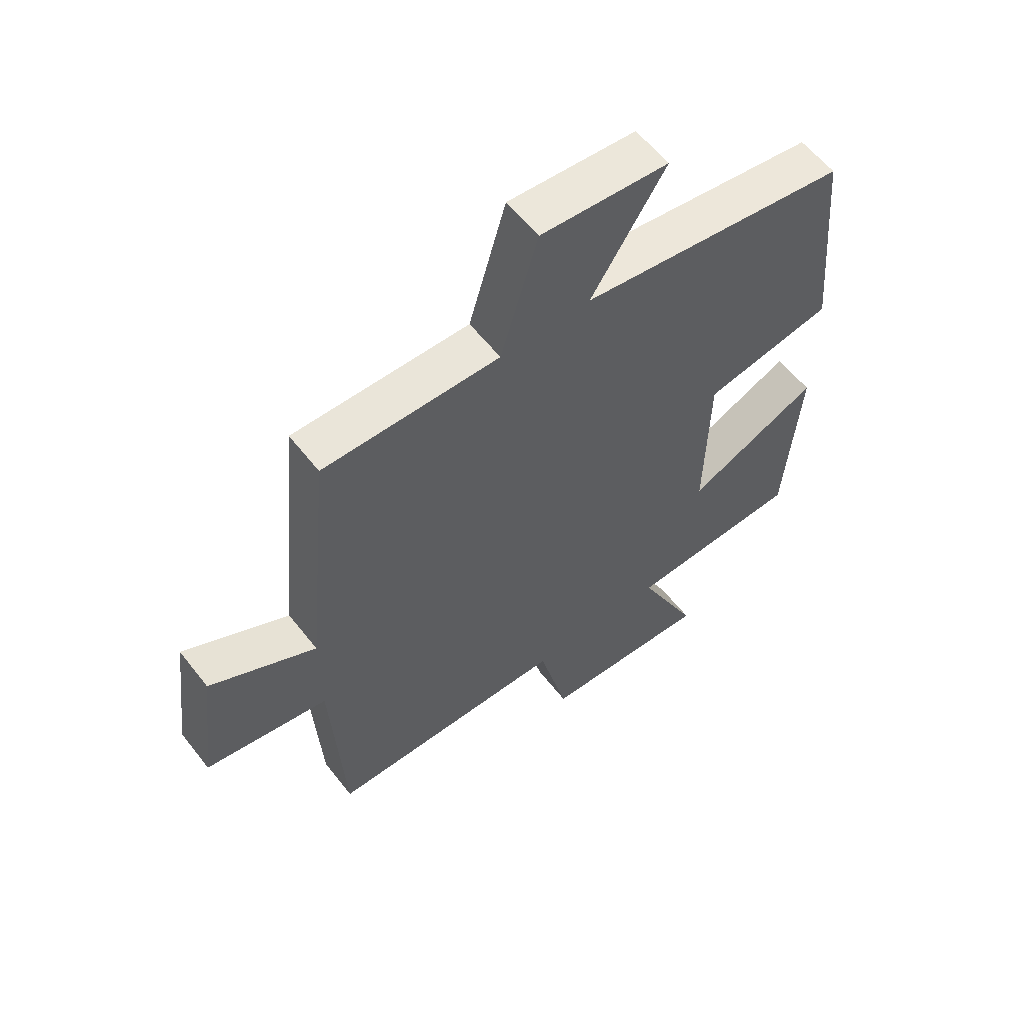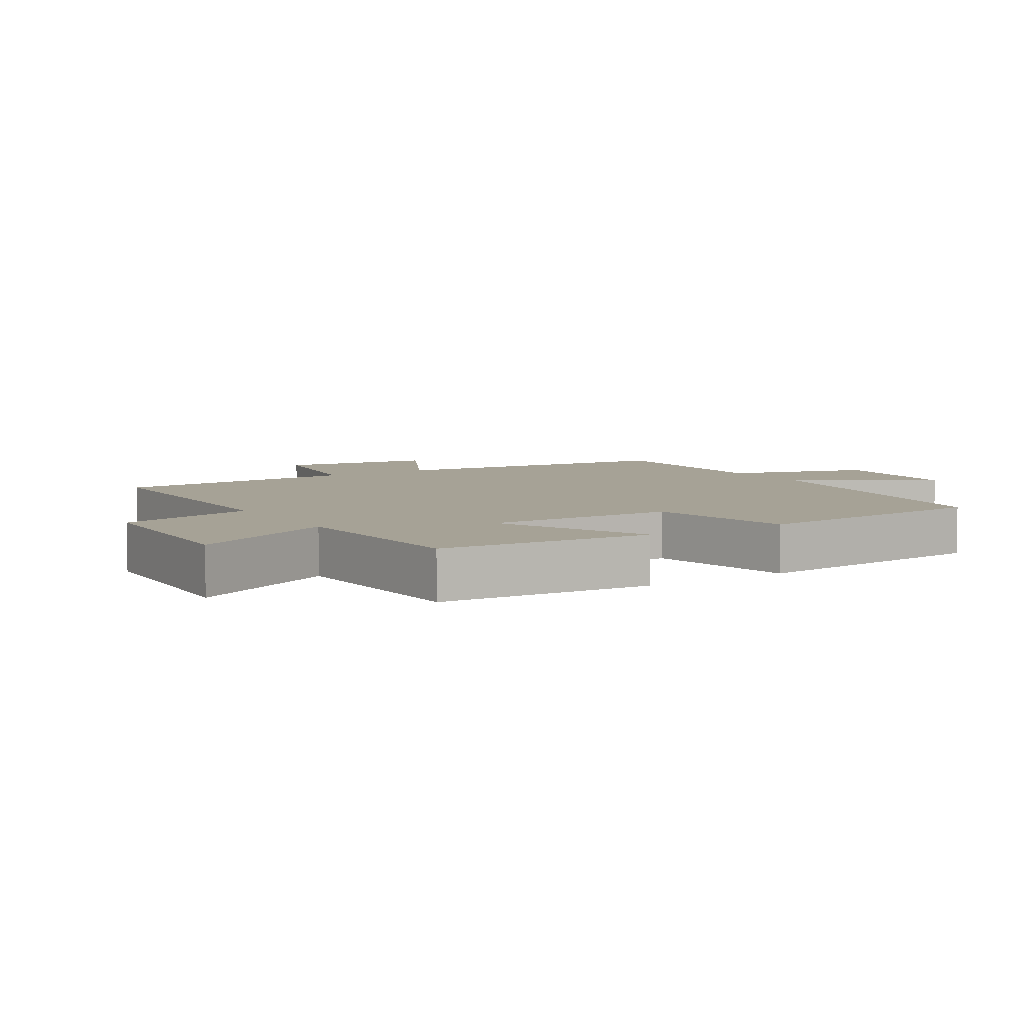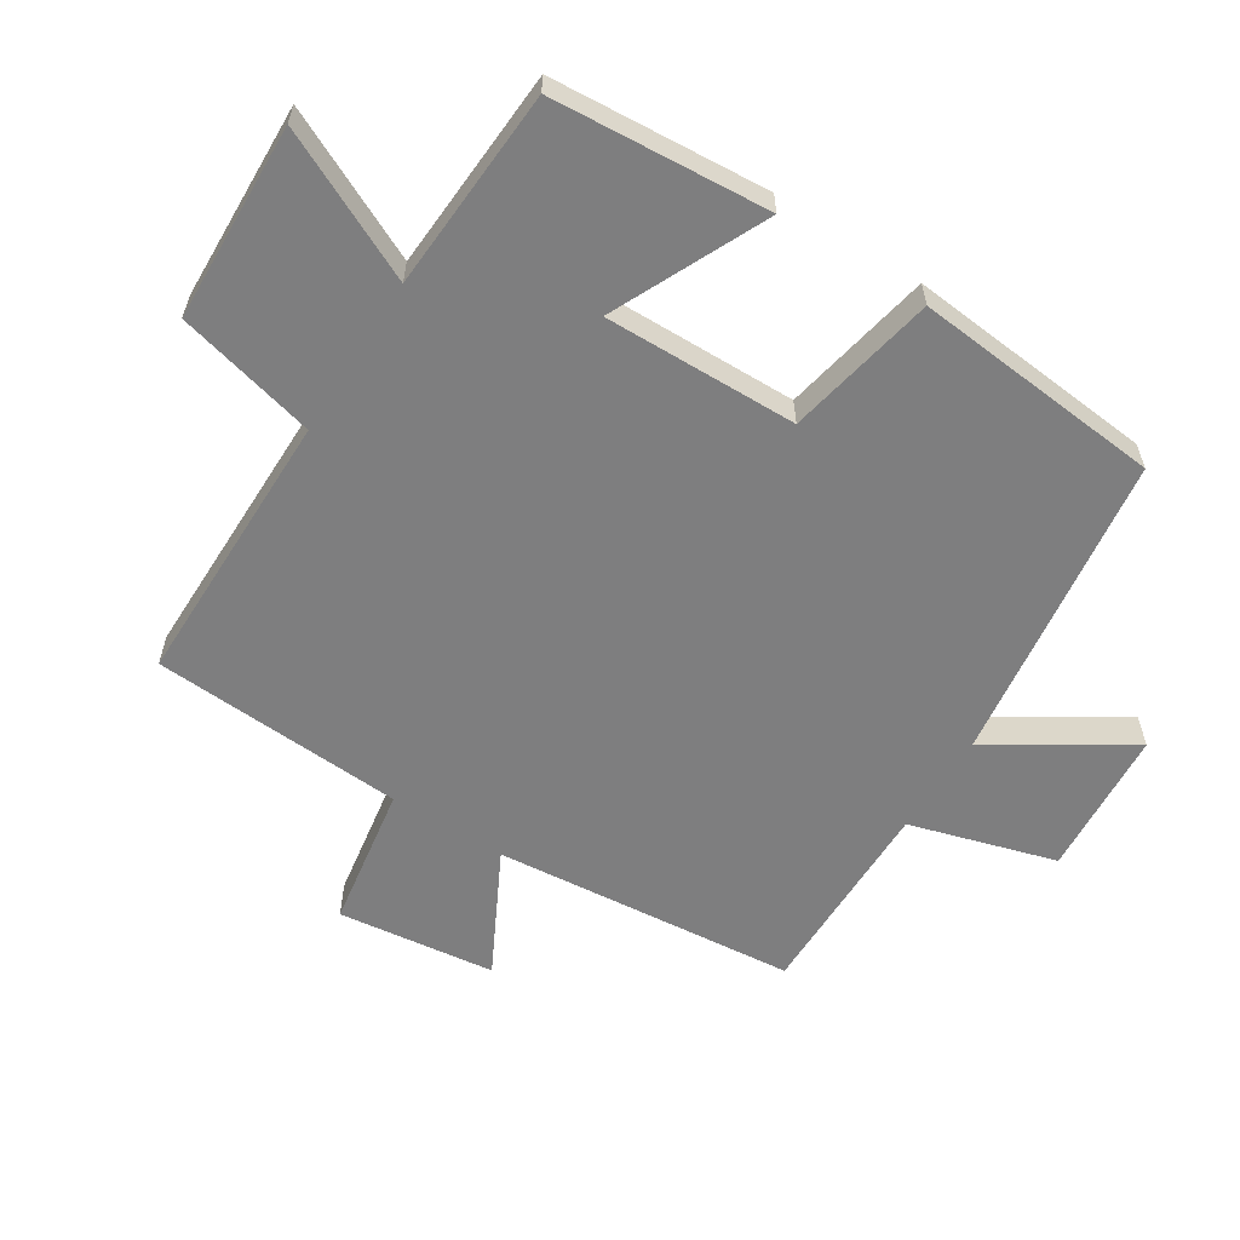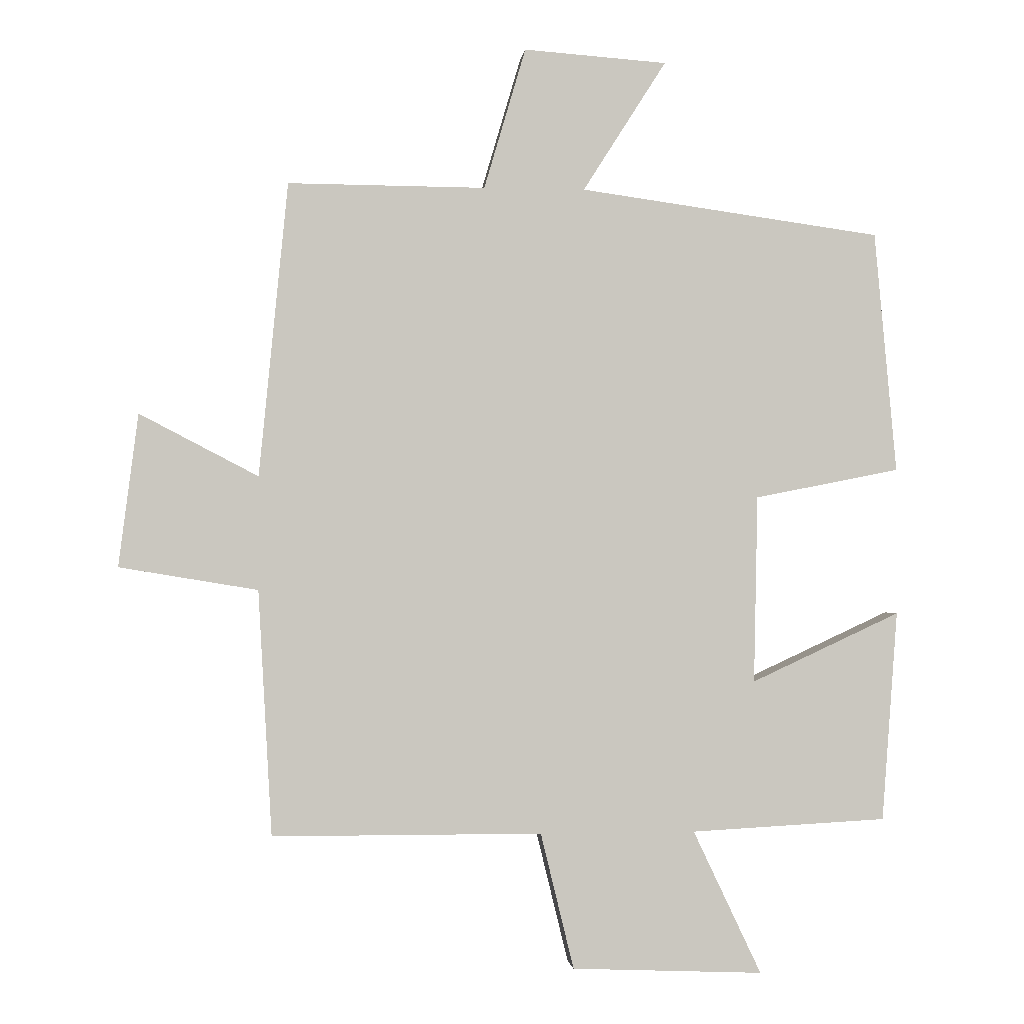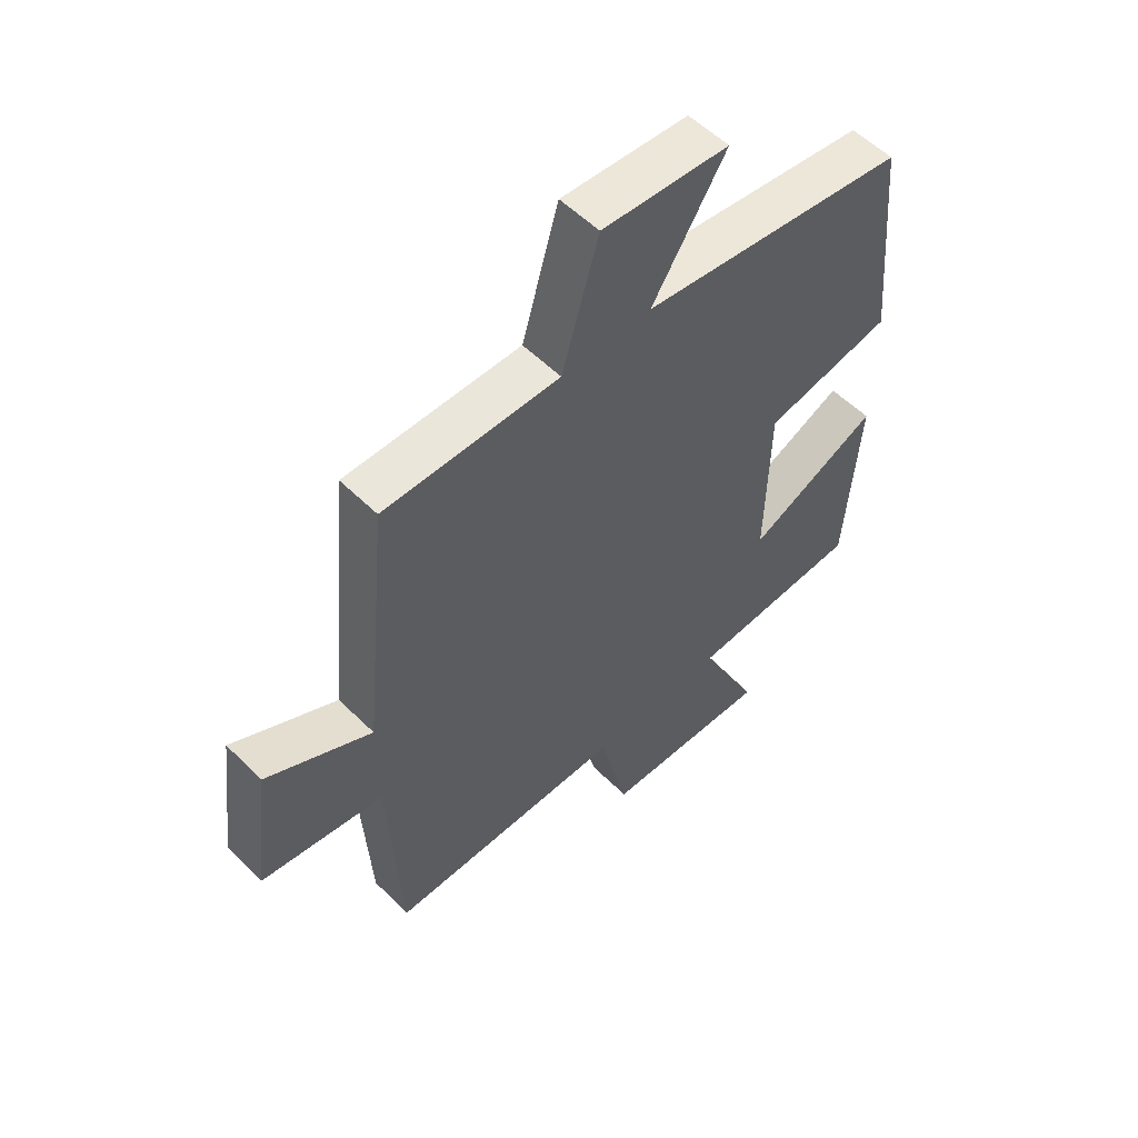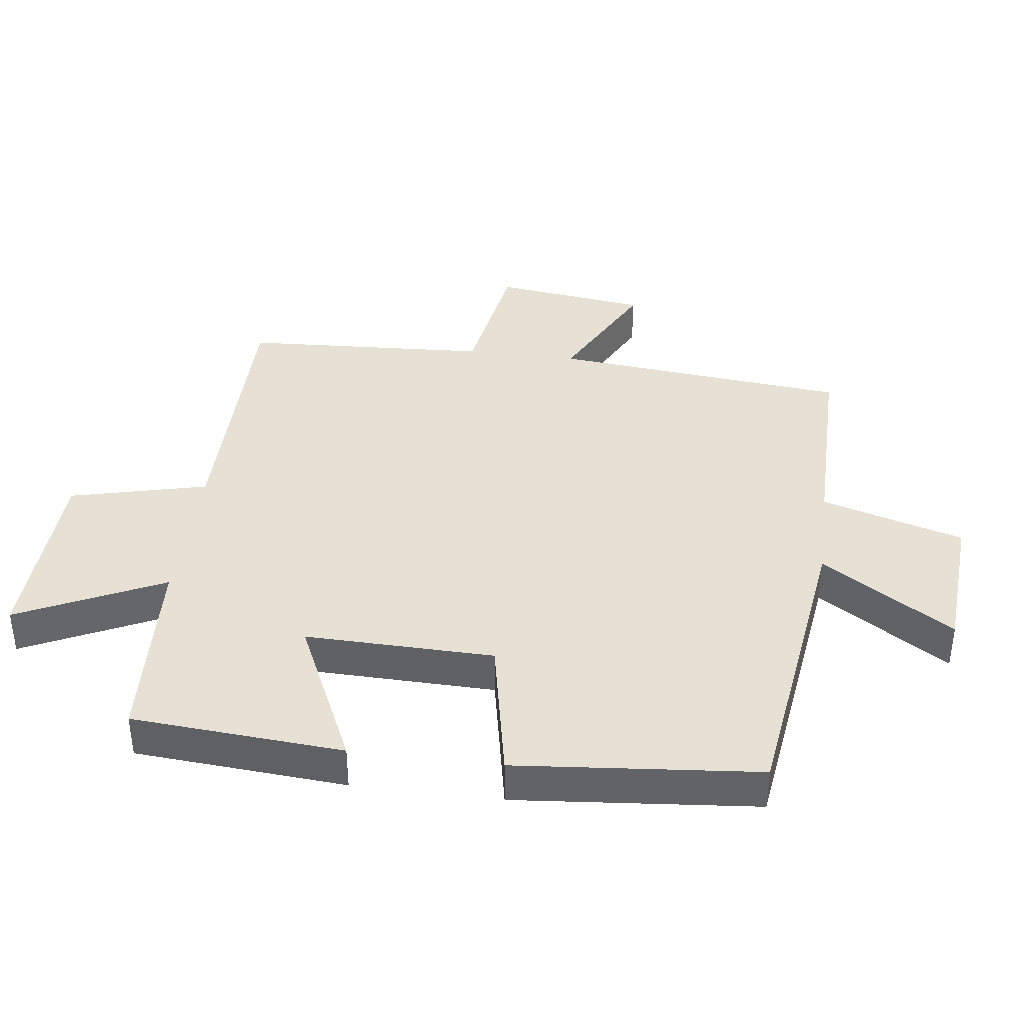
<metadata>
{"format":"obj","ext":"obj","renderer":"f3d","projection":"perspective","resolution":1024,"background":"white","views":[{"elev":58.8,"azim":142.3,"up":"+Z"},{"elev":6.3,"azim":-122.2,"up":"+Y"},{"elev":-59.5,"azim":-122.5,"up":"+Y"},{"elev":-1.2,"azim":173.8,"up":"+Z"},{"elev":55.4,"azim":135.9,"up":"+Z"},{"elev":39.0,"azim":-82.7,"up":"+Y"}]}
</metadata>
<code>
v -0.466 0.07 0.436
v -0.003 0.07 0.5
v -0.131 0.07 0.701
v 0.089 0.07 0.717
v 0.153 0.07 0.5
v 0.456 0.07 0.502
v 0.5 0.07 0.051
v 0.682 0.07 0.146
v 0.712 0.07 -0.088
v 0.5 0.07 -0.123
v 0.479 0.07 -0.499
v 0.065 0.07 -0.5
v 0.014 0.07 -0.709
v -0.28 0.07 -0.721
v -0.175 0.07 -0.5
v -0.476 0.07 -0.484
v -0.5 0.07 -0.161
v -0.271 0.07 -0.267
v -0.277 0.07 0.021
v -0.5 0.07 0.065
v -0.466 0 0.436
v -0.003 0 0.5
v -0.131 0 0.701
v 0.089 0 0.717
v 0.153 0 0.5
v 0.456 0 0.502
v 0.5 0 0.051
v 0.682 0 0.146
v 0.712 0 -0.088
v 0.5 0 -0.123
v 0.479 0 -0.499
v 0.065 0 -0.5
v 0.014 0 -0.709
v -0.28 0 -0.721
v -0.175 0 -0.5
v -0.476 0 -0.484
v -0.5 0 -0.161
v -0.271 0 -0.267
v -0.277 0 0.021
v -0.5 0 0.065
f 19 20 1 2
f 18 19 2
f 15 16 17 18
f 15 18 2
f 12 13 14 15
f 12 15 2
f 11 12 2
f 10 11 2
f 7 8 9 10
f 5 6 7 10
f 5 10 2 3
f 3 4 5
f 22 21 40 39
f 22 39 38
f 38 37 36 35
f 22 38 35
f 35 34 33 32
f 22 35 32
f 22 32 31
f 22 31 30
f 30 29 28 27
f 30 27 26 25
f 23 22 30 25
f 25 24 23
f 1 21 22 2
f 2 22 23 3
f 3 23 24 4
f 4 24 25 5
f 5 25 26 6
f 6 26 27 7
f 7 27 28 8
f 8 28 29 9
f 9 29 30 10
f 10 30 31 11
f 11 31 32 12
f 12 32 33 13
f 13 33 34 14
f 14 34 35 15
f 15 35 36 16
f 16 36 37 17
f 17 37 38 18
f 18 38 39 19
f 19 39 40 20
f 20 40 21 1

</code>
